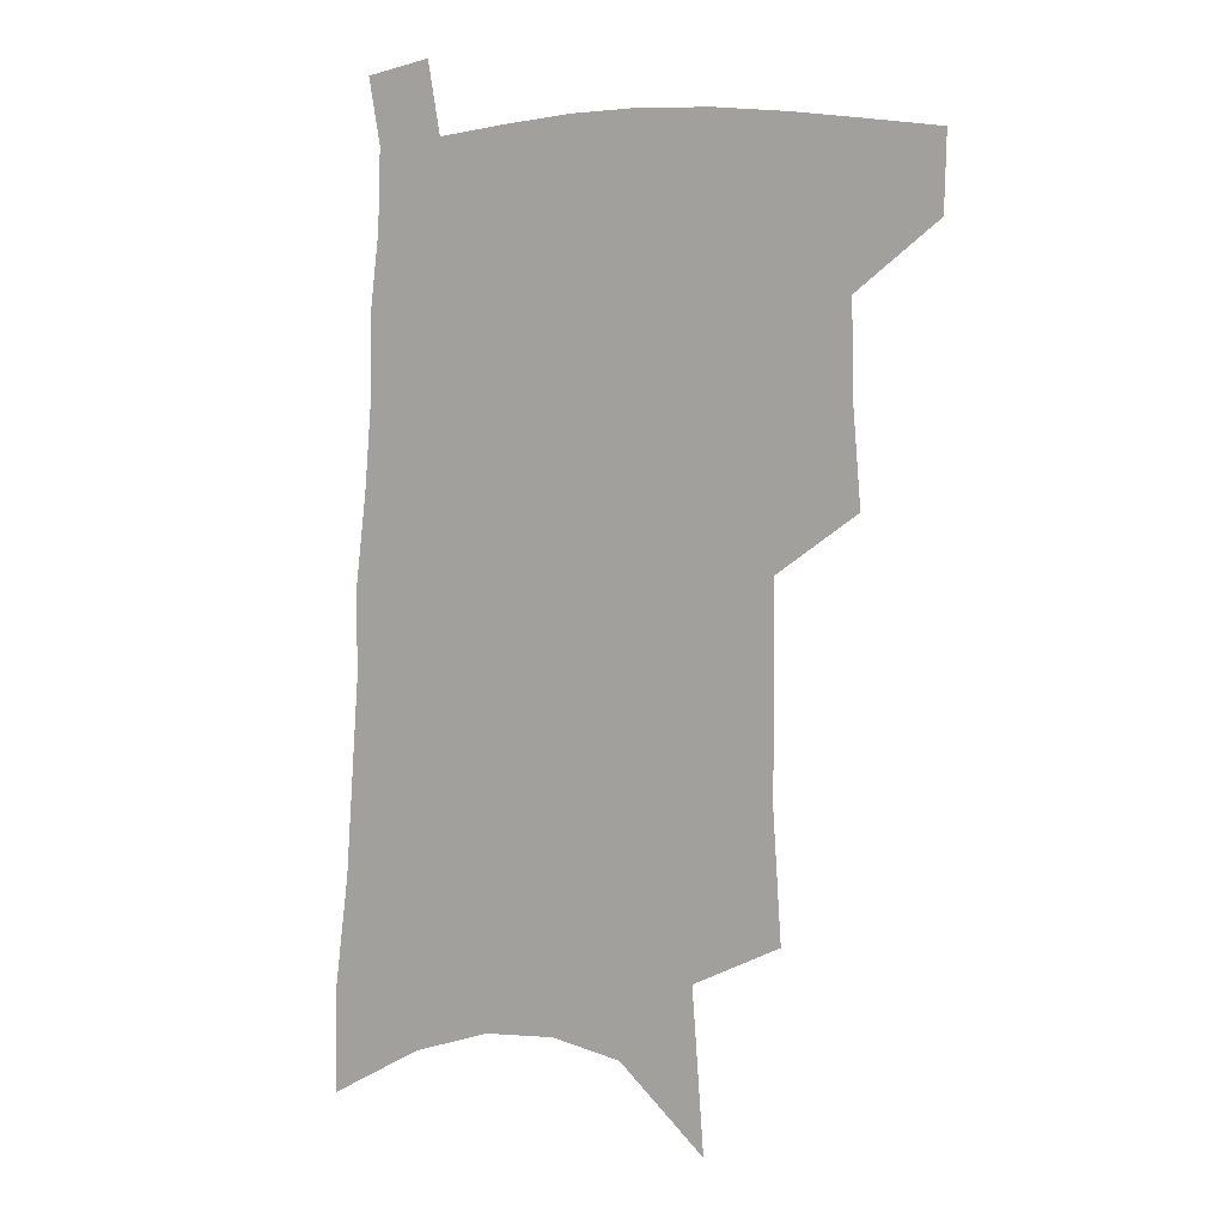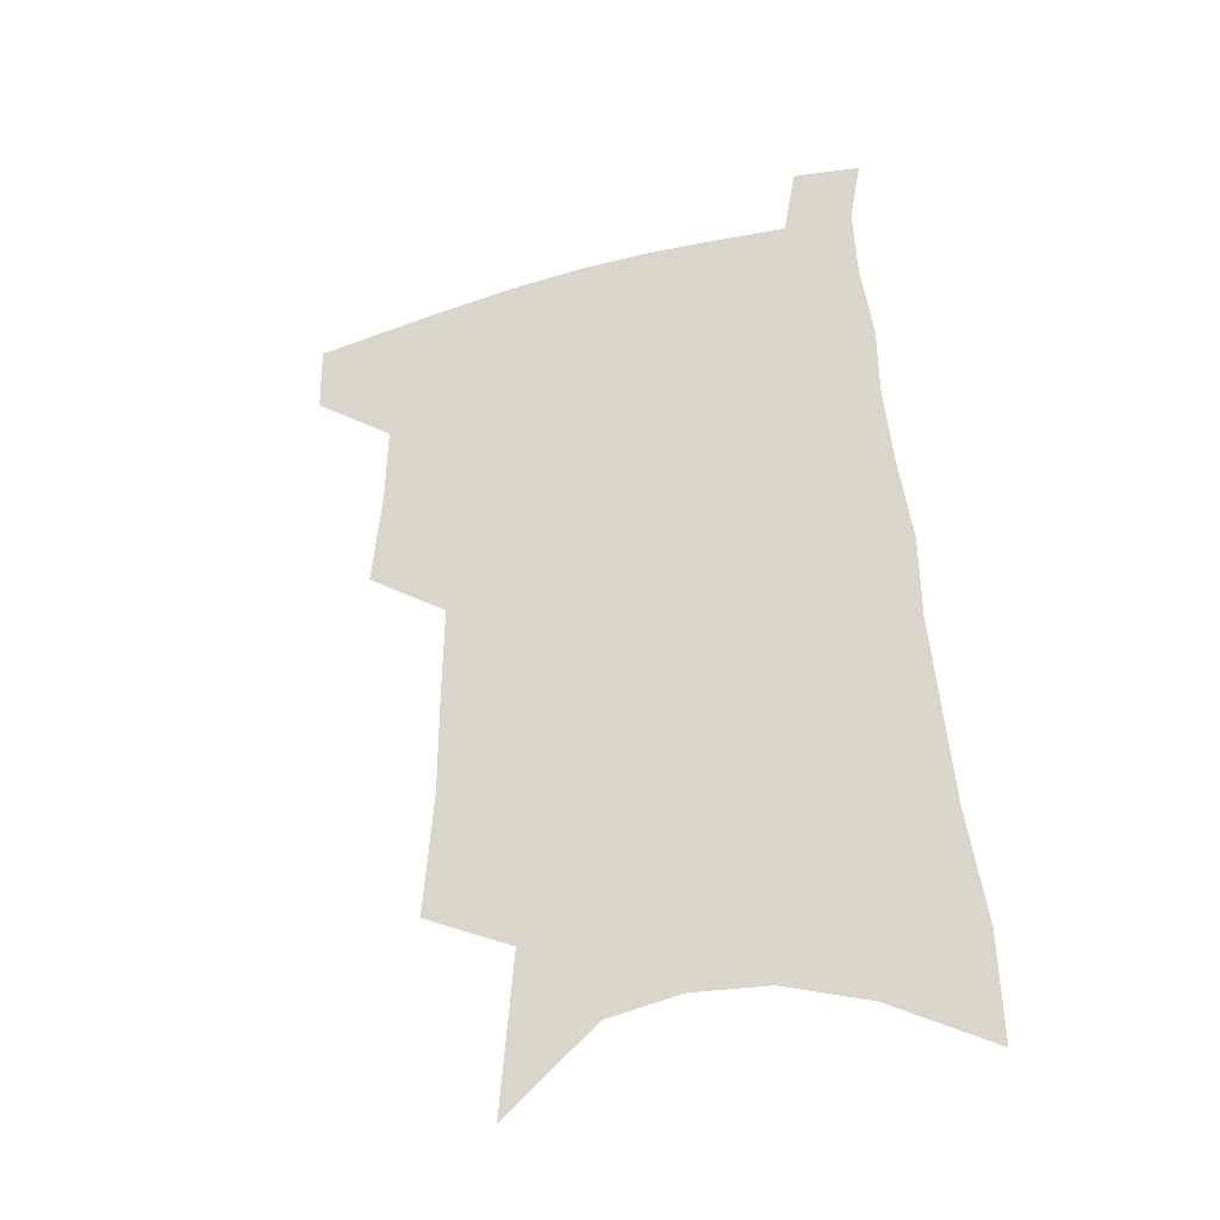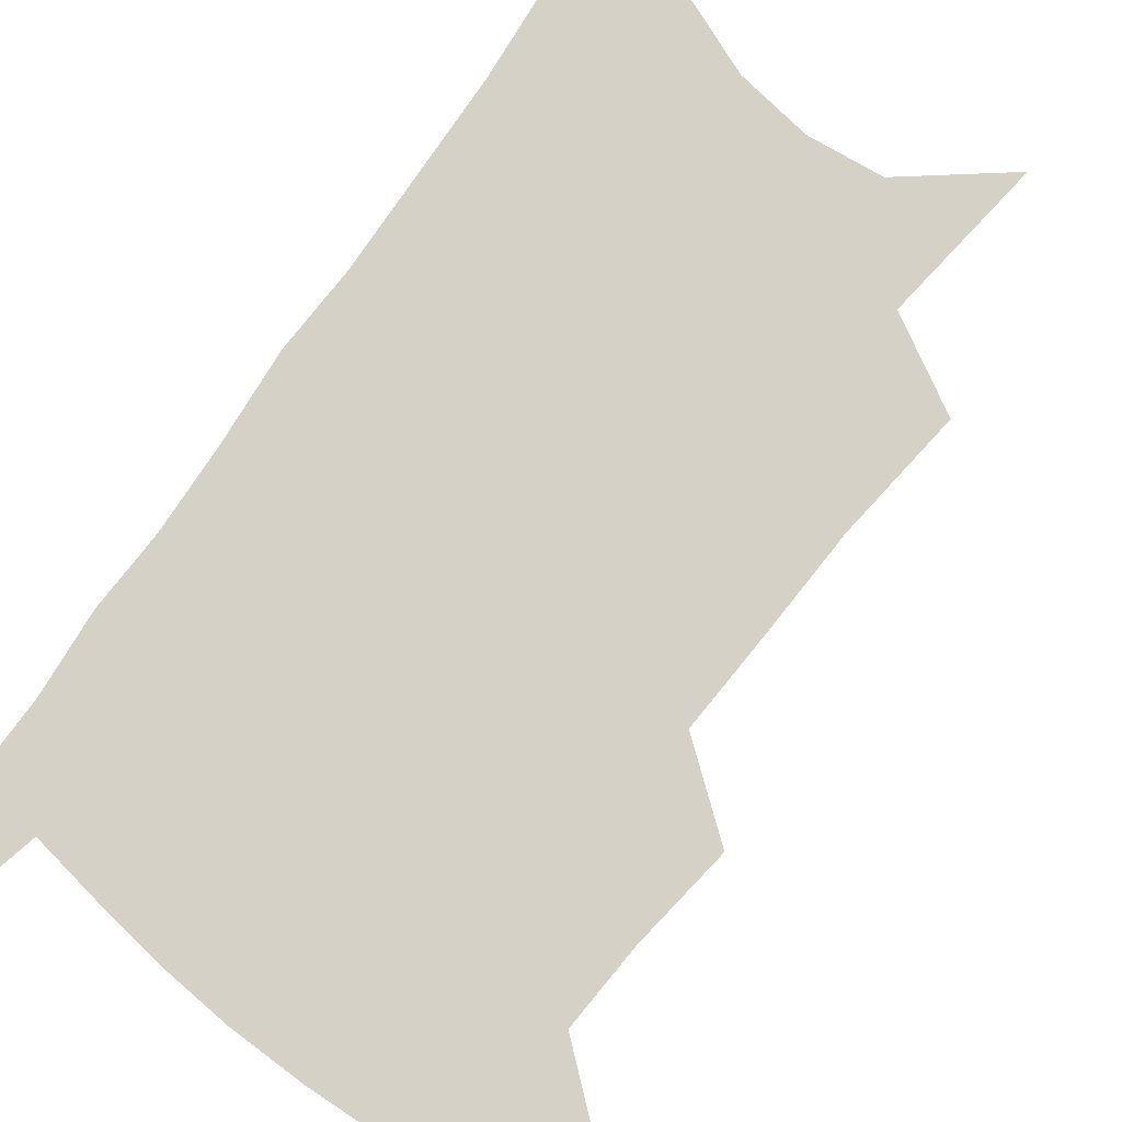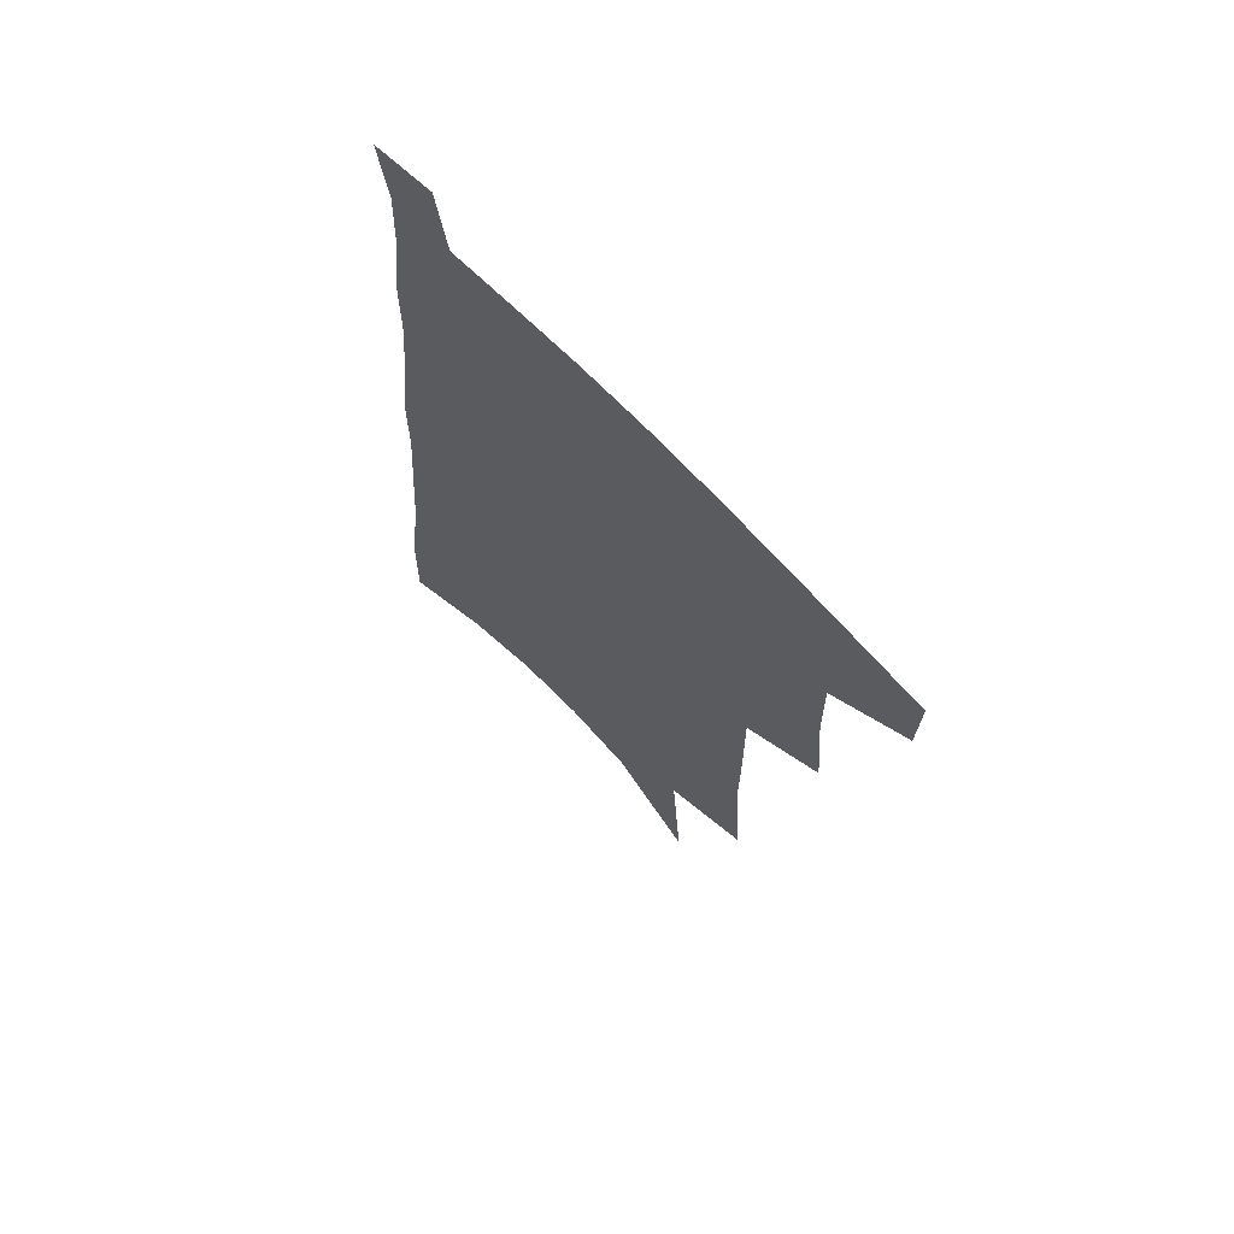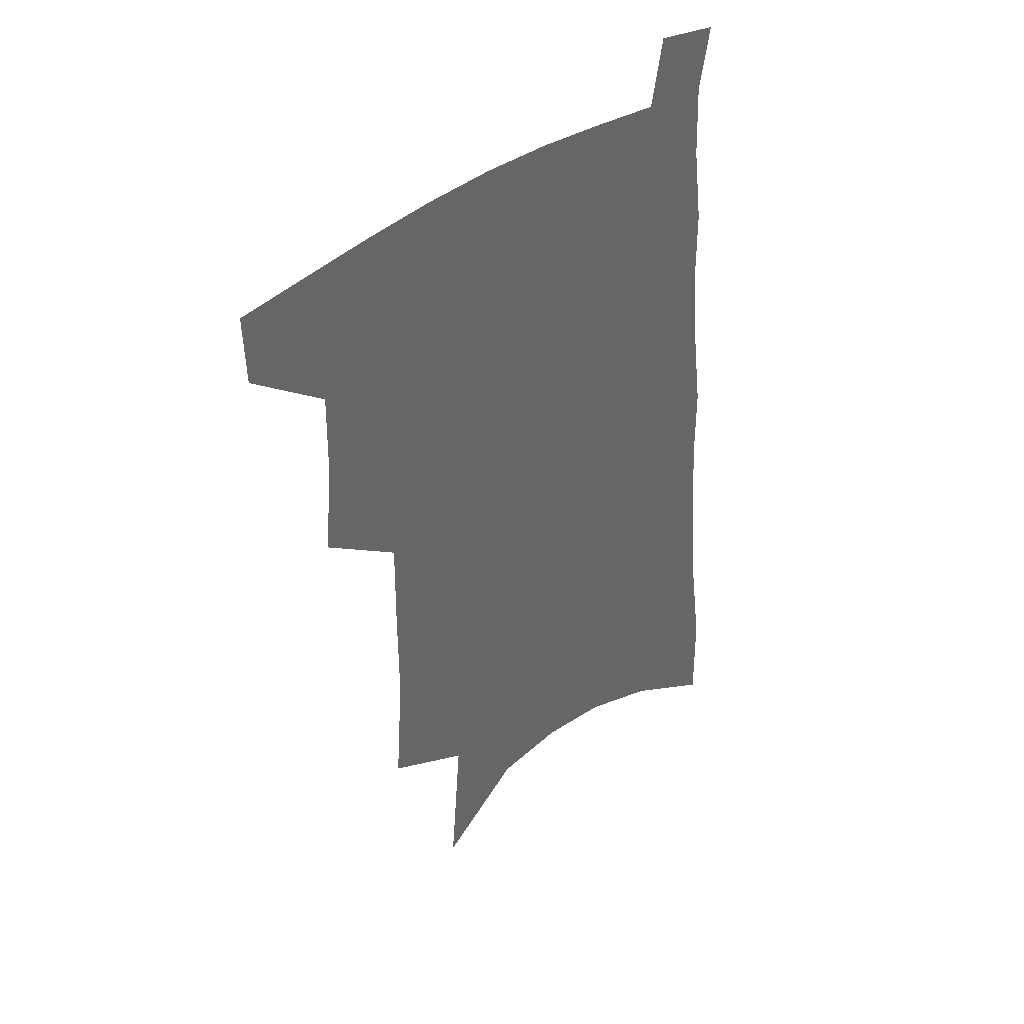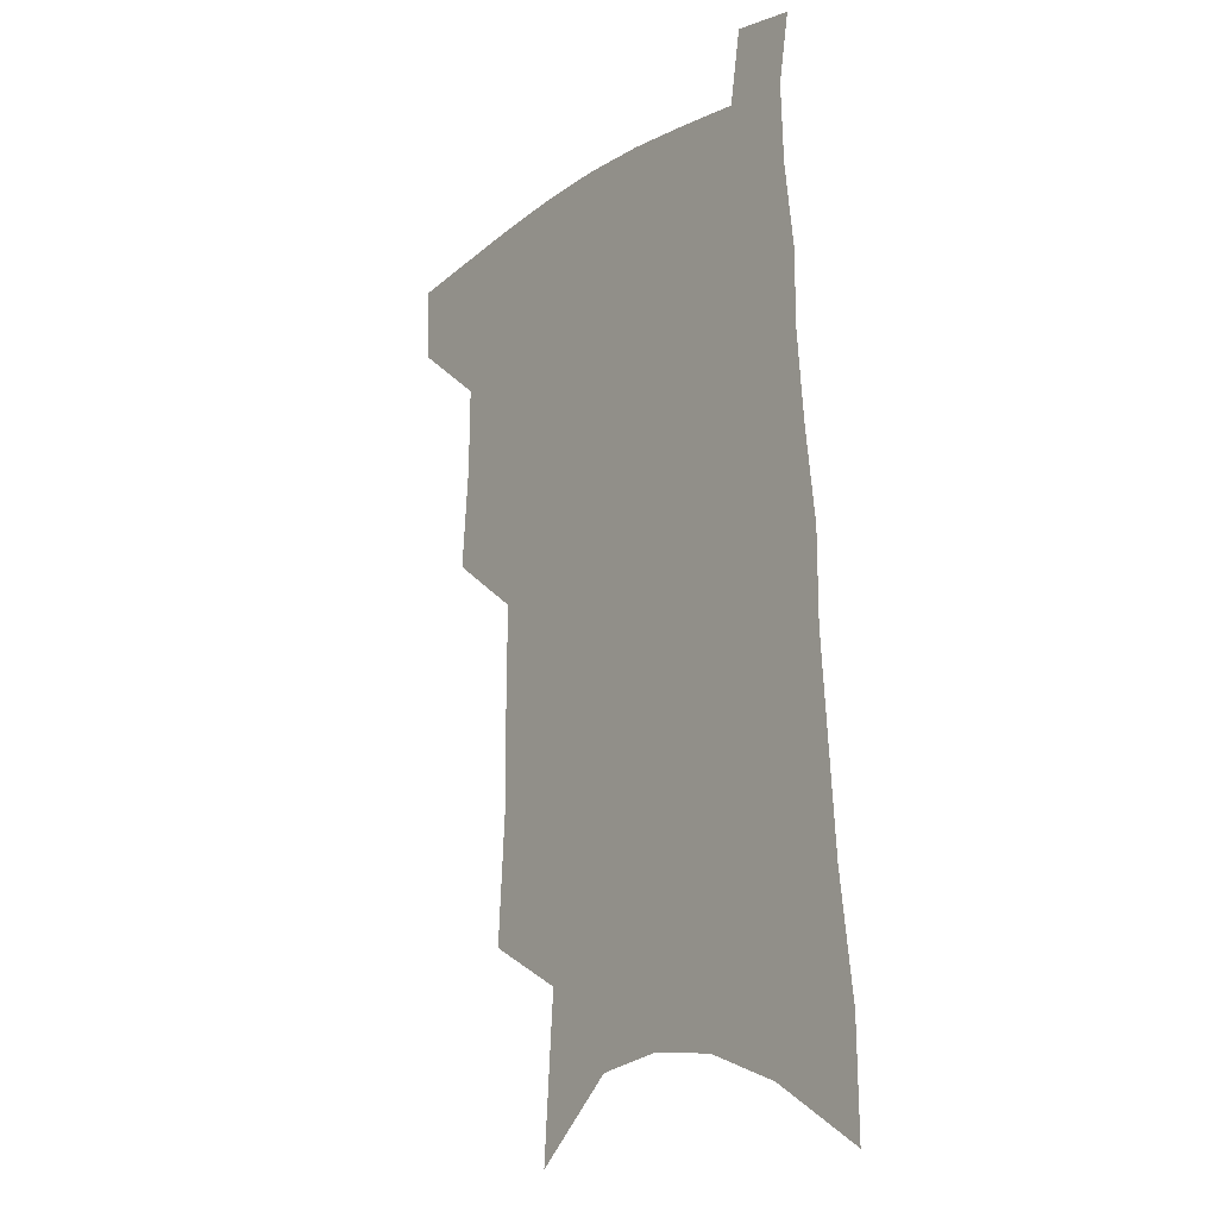
<metadata>
{"format":"obj","ext":"obj","renderer":"f3d","projection":"perspective","resolution":1024,"background":"white","views":[{"elev":7.2,"azim":-149.3,"up":"+Y"},{"elev":-37.7,"azim":20.0,"up":"+Y"},{"elev":78.9,"azim":-141.4,"up":"+Z"},{"elev":69.2,"azim":-133.4,"up":"+Y"},{"elev":42.3,"azim":-41.9,"up":"+Y"},{"elev":-16.4,"azim":53.4,"up":"+Y"}]}
</metadata>
<code>
v 497.7 474.2 0
v 497 500.5 0
v 523.5 385.1 0
v 526.7 421.2 0
v 527.2 451.3 0
v 526.2 477.6 0
v 523 503.6 0
v 549.5 245.2 0
v 552.7 290.8 0
v 552.6 327.6 0
v 553 364 0
v 553.9 398.4 0
v 553.1 426.5 0
v 553.6 454.8 0
v 551.9 480.1 0
v 548.9 506.6 0
v 577.1 171.1 0
v 581.6 228.7 0
v 580.2 266.3 0
v 581.6 309.6 0
v 580.1 341.5 0
v 579.2 373.1 0
v 579.8 405 0
v 579.9 432.5 0
v 579.4 457.5 0
v 578.4 481.7 0
v 575 508.9 0
v 609.1 198.8 0
v 608 240.2 0
v 606 274.4 0
v 605.8 316.1 0
v 604.4 347.3 0
v 604 379.5 0
v 603.6 407.9 0
v 603.5 434.3 0
v 603.4 458.7 0
v 603.2 482.7 0
v 601.1 509.7 0
v 635.2 202.8 0
v 633 244.4 0
v 631.1 281 0
v 629.4 317.3 0
v 628 351.4 0
v 627.3 380.3 0
v 626.7 408.9 0
v 626.5 436.4 0
v 627 459.1 0
v 627.6 482.6 0
v 627.1 508.7 0
v 661.8 200.1 0
v 659.1 239.8 0
v 656.2 278.5 0
v 653.3 316.6 0
v 651.9 348.1 0
v 651.2 377.1 0
v 650.7 405.1 0
v 649.5 433.6 0
v 650.1 458.2 0
v 651.3 482.1 0
v 653.7 506 0
v 691.2 189.5 0
v 686.2 233.3 0
v 683 271.3 0
v 681.1 305.9 0
v 678.1 340.2 0
v 676.7 370.9 0
v 675.2 400.7 0
v 674 428.8 0
v 674.5 454.4 0
v 674.7 479.9 0
v 678 503 0
v 682.6 528.6 0
v 726.4 168.7 0
v 725.7 206.3 0
v 720.2 248.1 0
v 717.4 284.5 0
v 714.7 319.3 0
v 714.5 350.2 0
v 710.3 383.9 0
v 707.5 415 0
v 707.3 442.7 0
v 703.5 472.7 0
v 702.4 500.6 0
v 706.7 523.9 0
f 5 6 1
f 1 6 2
f 6 7 2
f 11 12 3
f 3 12 4
f 12 13 4
f 4 13 5
f 13 14 5
f 5 14 6
f 14 15 6
f 6 15 7
f 15 16 7
f 18 19 8
f 8 19 9
f 19 20 9
f 9 20 10
f 20 21 10
f 10 21 11
f 21 22 11
f 11 22 12
f 22 23 12
f 12 23 13
f 23 24 13
f 13 24 14
f 24 25 14
f 14 25 15
f 25 26 15
f 15 26 16
f 26 27 16
f 17 28 18
f 28 29 18
f 18 29 19
f 29 30 19
f 19 30 20
f 30 31 20
f 20 31 21
f 31 32 21
f 21 32 22
f 32 33 22
f 22 33 23
f 33 34 23
f 23 34 24
f 34 35 24
f 24 35 25
f 35 36 25
f 25 36 26
f 36 37 26
f 26 37 27
f 37 38 27
f 28 39 29
f 39 40 29
f 29 40 30
f 40 41 30
f 30 41 31
f 41 42 31
f 31 42 32
f 42 43 32
f 32 43 33
f 43 44 33
f 33 44 34
f 44 45 34
f 34 45 35
f 45 46 35
f 35 46 36
f 46 47 36
f 36 47 37
f 47 48 37
f 37 48 38
f 48 49 38
f 39 50 40
f 50 51 40
f 40 51 41
f 51 52 41
f 41 52 42
f 52 53 42
f 42 53 43
f 53 54 43
f 43 54 44
f 54 55 44
f 44 55 45
f 55 56 45
f 45 56 46
f 56 57 46
f 46 57 47
f 57 58 47
f 47 58 48
f 58 59 48
f 48 59 49
f 59 60 49
f 50 61 51
f 61 62 51
f 51 62 52
f 62 63 52
f 52 63 53
f 63 64 53
f 53 64 54
f 64 65 54
f 54 65 55
f 65 66 55
f 55 66 56
f 66 67 56
f 56 67 57
f 67 68 57
f 57 68 58
f 68 69 58
f 58 69 59
f 69 70 59
f 59 70 60
f 70 71 60
f 61 73 62
f 73 74 62
f 62 74 63
f 74 75 63
f 63 75 64
f 75 76 64
f 64 76 65
f 76 77 65
f 65 77 66
f 77 78 66
f 66 78 67
f 78 79 67
f 67 79 68
f 79 80 68
f 68 80 69
f 80 81 69
f 69 81 70
f 81 82 70
f 70 82 71
f 82 83 71
f 71 83 72
f 83 84 72

</code>
